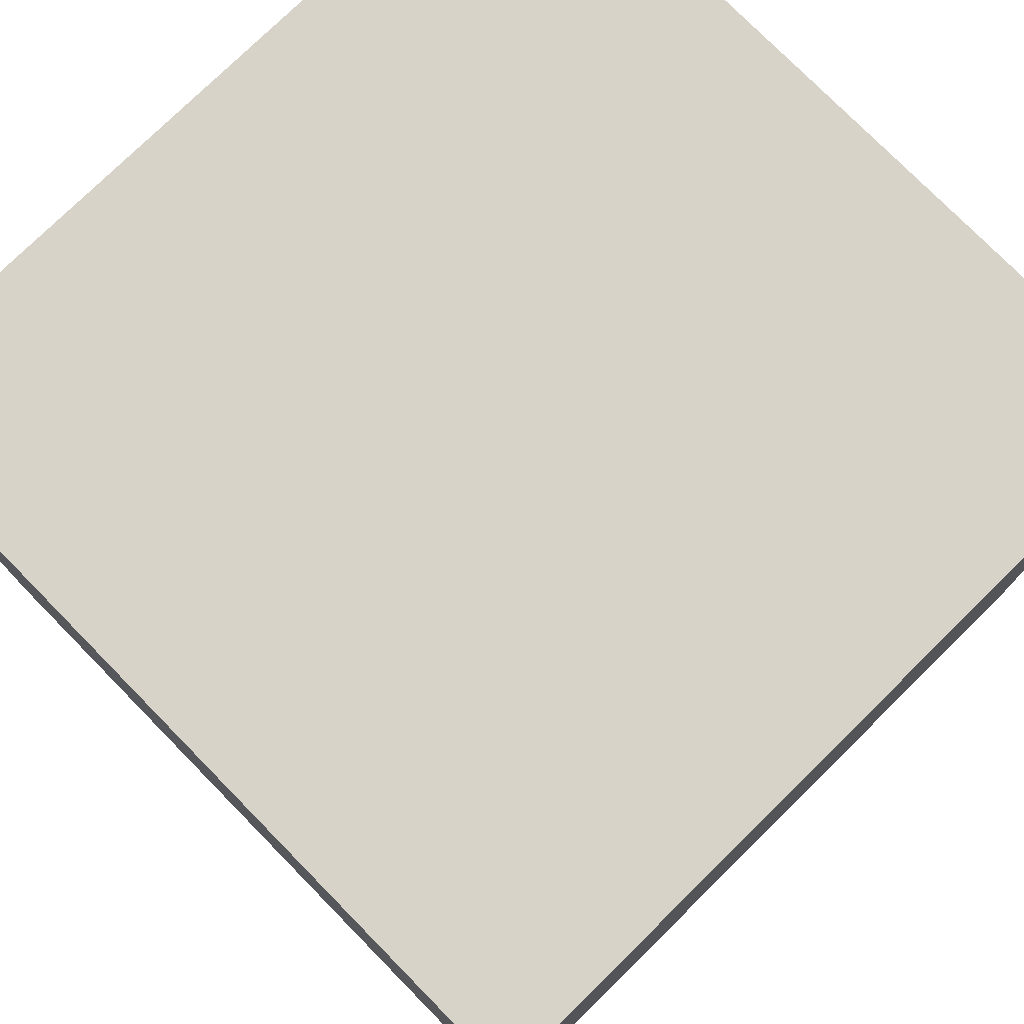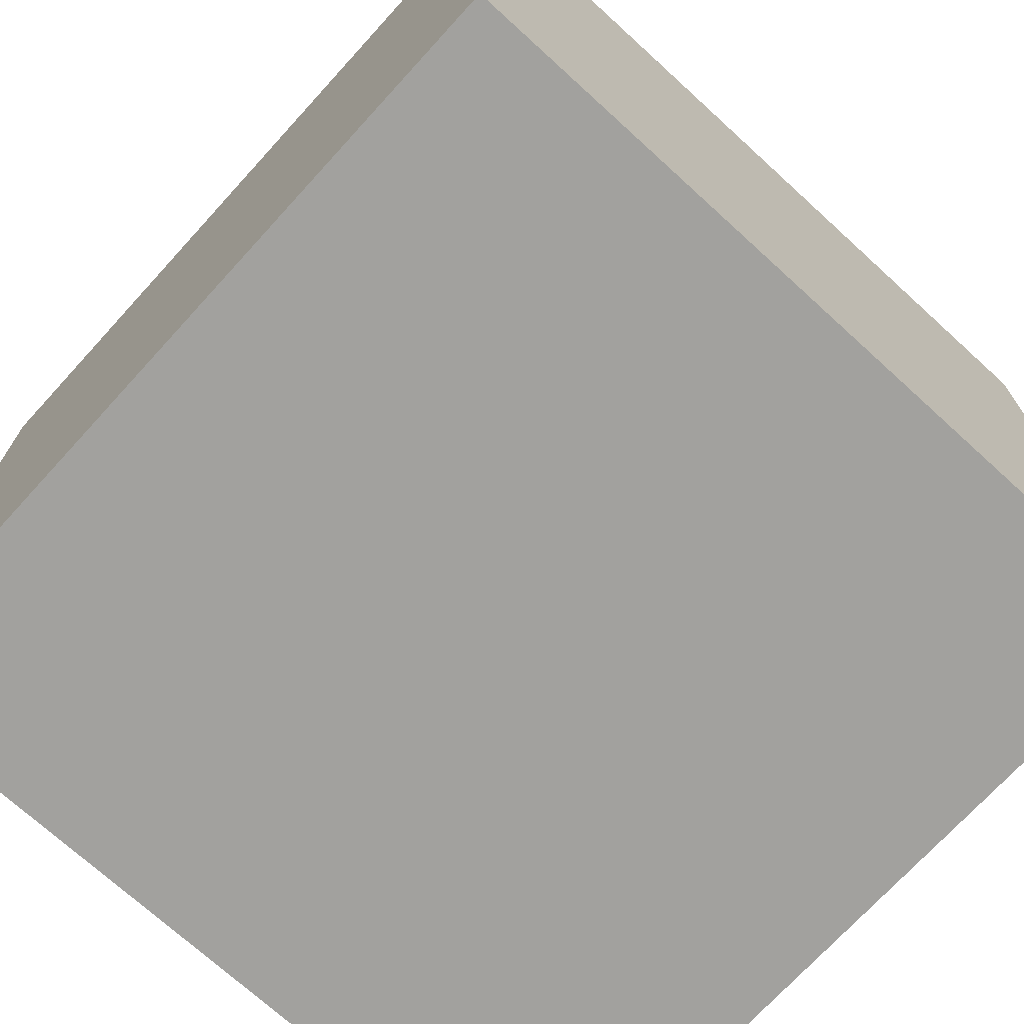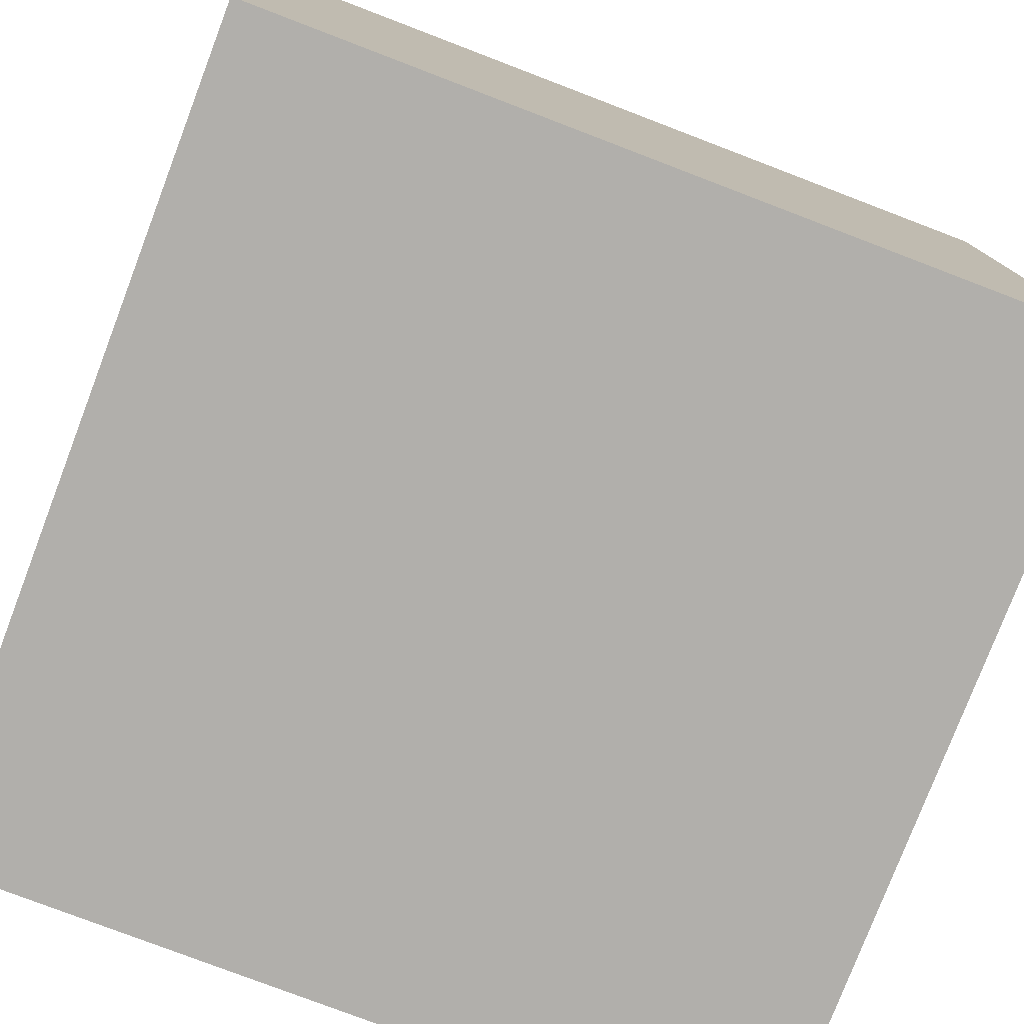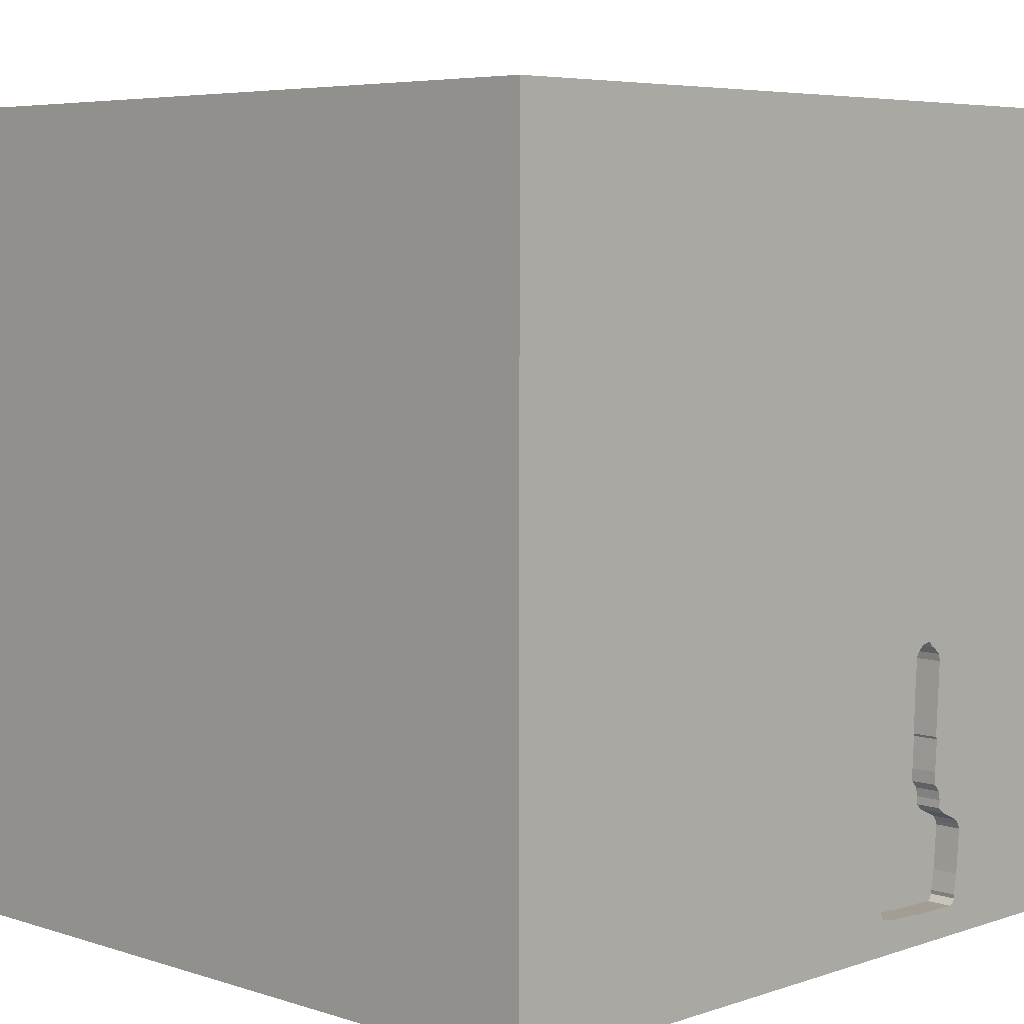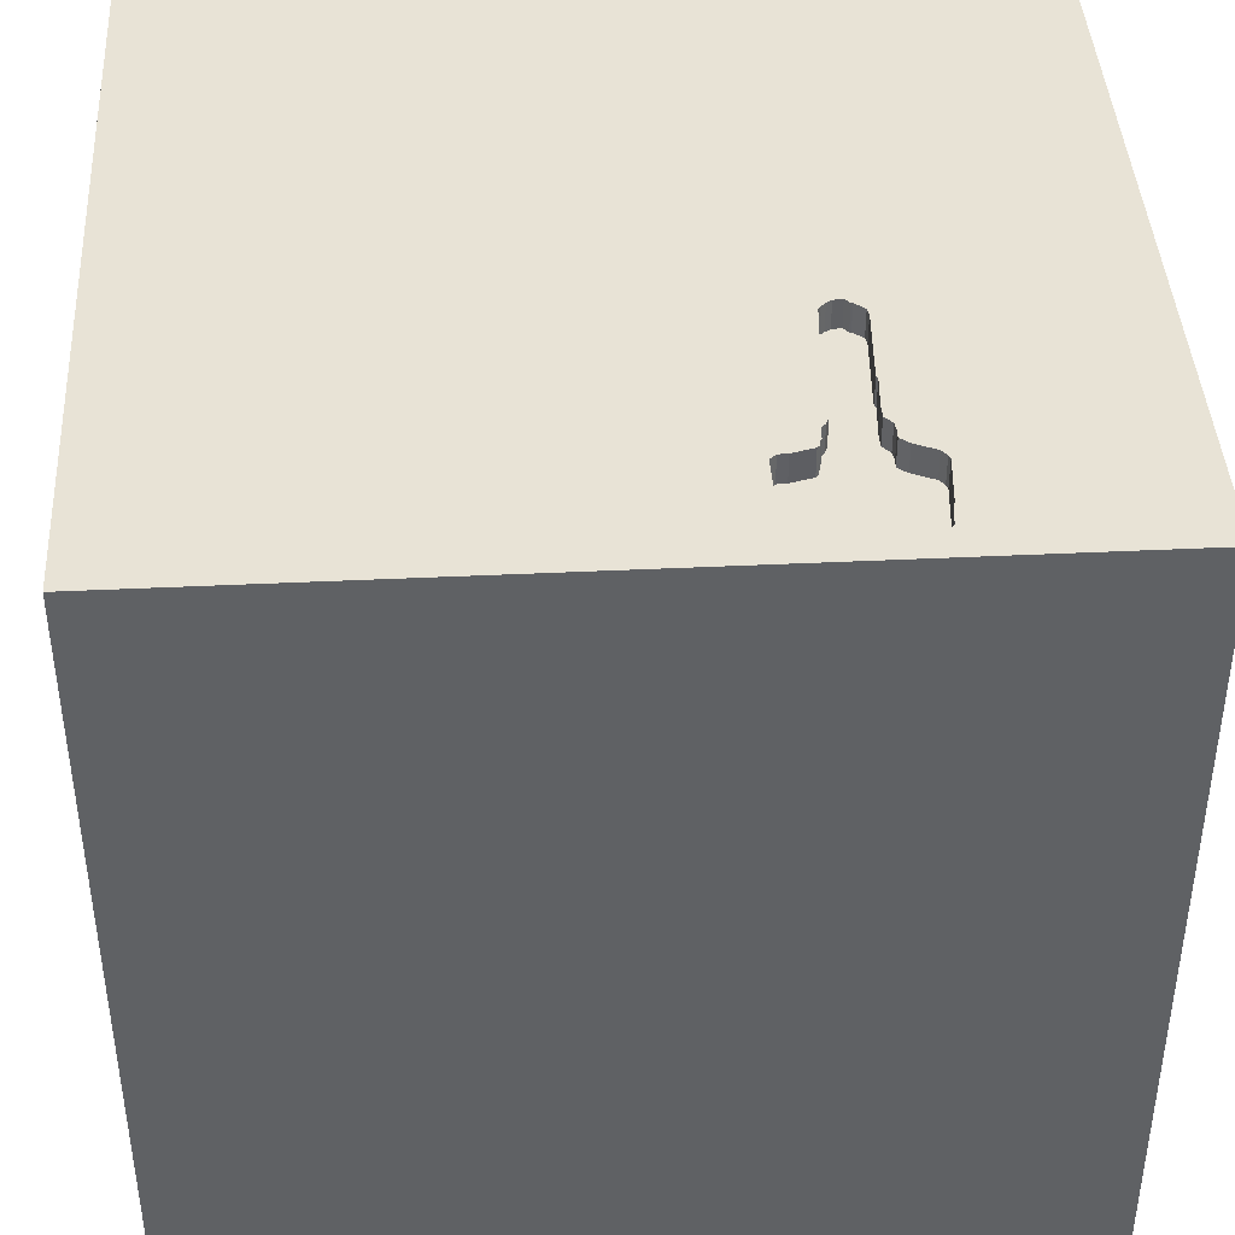
<metadata>
{"format":"obj","ext":"obj","renderer":"f3d","projection":"perspective","resolution":1024,"background":"white","views":[{"elev":76.9,"azim":-44.5,"up":"+Z"},{"elev":-72.1,"azim":-42.4,"up":"+Z"},{"elev":-78.2,"azim":-20.9,"up":"+Z"},{"elev":5.7,"azim":134.4,"up":"+Z"},{"elev":41.8,"azim":176.7,"up":"+Y"}]}
</metadata>
<code>
o key_62
v -0.5981 1.5 -0.4027
v -0.5981 1.4 -0.4027
v -0.6712 1.5 -1.017
v -0.6712 1.4 -1.017
v -0.5287 1.5 -0.4351
v -0.7025 1.5 -1.042
v -0.7491 1.5 -1.39
v -0.7491 1.4 -1.39
v -0.4619 1.5 -1.042
v -0.4912 1.5 -0.9472
v -0.7837 1.5 -1.276
v -0.7837 1.4 -1.276
v -0.625 0.2148 -1.5
v -1.146 -0.1562 1.5
v -0.7161 1.1 -1.5
v -0.6445 -0.4427 -1.5
v -0.8333 -1.5 -0.8854
v -1.003 -1.5 -0.3906
v -0.9896 -1.5 -1.5
v -0.9896 -1.5 1.5
v -1.094 -1.5 0.05208
v -0.8854 1.5 -1.042
v -1.133 1.5 0.3841
v -1.094 1.5 -1.276
v -0.8333 1.5 1.5
v -1.042 -1.198 -1.5
v -0.8854 -1.224 1.5
v -0.7917 1.5 -1.096
v -0.7917 1.4 -1.096
v -0.4736 1.5 -1.011
v -0.4736 1.4 -1.011
v -0.7737 1.5 -1.367
v -0.7737 1.4 -1.367
v -0.3427 1.5 -1.366
v -0.3427 1.4 -1.366
v -0.7969 1.5 -1.111
v -0.5287 1.4 -0.4351
v -0.7836 1.5 -1.086
v -0.4673 1.5 -1.02
v -0.7611 1.5 -1.384
v -0.7969 1.4 -1.111
v 0.1042 0.4036 -1.5
v 0.4167 0.1562 1.5
v 0.3125 1.042 1.5
v 0.2799 -0.8301 -1.5
v 0.1562 -0.625 1.5
v 0.2083 -1.5 -0.8333
v 0.6641 -1.5 0.1823
v 0.612 -1.5 1.224
v 0.4687 -1.5 0.638
v 0.1562 -1.5 -1.5
v 0.3906 -1.5 -1.25
v 0.3906 -1.5 -0.4167
v 0.1562 -1.5 1.5
v 0.625 0.625 1.5
v 0.7357 1.5 -1.146
v 0.4818 1.5 0.05859
v 0.612 1.5 1.022
v 0.4167 1.5 -1.5
v 0.4167 1.5 1.5
v 0.4427 -1.211 1.5
v 0.5729 -0.3906 1.5
v -0.5472 1.5 -0.4182
v -0.4673 1.4 -1.02
v -0.3285 1.5 -1.088
v -0.3285 1.4 -1.088
v 0.02604 -1.094 1.5
v -0.2344 0.2474 1.5
v -0.1562 1.25 1.5
v 0 -1.5 0.05208
v -0.1823 -1.5 1.198
v -0.1042 0.7552 1.5
v -0.1562 1.5 1.042
v -0.2865 1.5 -0.4167
v -0.1562 1.5 -1.5
v -0.3291 1.5 -1.138
v -0.1562 1.5 1.5
v -0.7611 1.4 -1.384
v -0.6548 1.5 -0.9406
v -0.4757 1.5 -0.9642
v -0.3826 1.5 -1.066
v 1.12 -1.042 -1.5
v 0.9896 -0.8464 1.5
v 1.25 0.625 1.5
v 1.042 -0.2083 -1.5
v 1.25 -0.1823 1.5
v 1.5 1.5 1.5
v 1.042 -1.5 -0.8333
v 1.146 -1.5 0.6771
v 1.152 -1.5 -0.1693
v 1.5 1.5 -1.5
v 1.25 1.5 -0.8854
v 1.224 1.5 0.651
v 1.198 1.5 -0.2083
v 0.9896 1.5 1.5
v 1.5 -1.5 1.5
v -0.7714 1.5 -1.352
v -0.7714 1.4 -1.352
v -0.6427 1.5 -0.9274
v -0.6208 1.5 -0.4244
v -0.6208 1.4 -0.4244
v -0.6418 1.5 -0.8801
v -0.7025 1.4 -1.042
v -0.3315 1.5 -1.351
v -0.5654 1.5 -0.4072
v -0.5654 1.4 -0.4072
v -0.5307 1.5 -1.386
v -0.5307 1.4 -1.386
v -0.5279 1.5 -1.383
v -0.5279 1.4 -1.383
v -0.638 0.3906 1.5
v -0.625 1.198 1.5
v -0.4687 -1.5 0.1562
v -0.625 -1.5 1.198
v -0.3906 -1.5 0.625
v -0.4948 -1.5 -1.224
v -0.65 1.5 -0.7623
v -0.5729 1.5 0.638
v -0.625 1.5 -1.5
v -0.6597 1.5 -0.4793
v -0.3385 -0.3906 1.5
v -1.5 -0.625 -0.8333
v -1.5 -0.8333 1.198
v -1.5 -1.042 0.625
v -1.5 -0.9896 -1.5
v -1.5 -1.094 -1.146
v -1.5 0.1823 0.4818
v -1.5 0.4167 -0.1562
v -1.5 0.1823 1.094
v -1.5 0.2083 -0.625
v -1.5 0.2083 -1.5
v -1.5 0.1562 1.5
v -1.5 0.1302 -1.068
v -1.5 0 -0.1562
v -1.5 1.042 0.4167
v -1.5 1.25 -0.1562
v -1.5 1.042 -0.625
v -1.5 1.5 1.5
v -1.5 0.9896 -1.5
v -1.5 1.198 0.8594
v -1.5 -0.4818 0.1823
v -1.5 -0.4427 -1.25
v -1.5 -0.4687 -0.4167
v -1.5 -0.4688 1.5
v -1.5 -1.5 -0.8333
v -1.5 -1.5 0.4687
v -1.5 -1.5 -0.1562
v -1.5 -1.5 1.5
v -1.5 -1.5 -1.5
v -1.5 0.625 1.042
v -1.5 0.8594 -1.237
v -1.5 0.8333 1.5
v -1.5 1.5 -1.5
v -1.5 1.5 0.2083
v -1.5 1.5 0.9896
v -1.5 1.5 -0.4167
v -1.5 -1.198 0.1823
v -1.5 -1.25 -0.3776
v -1.5 -0.3646 1.094
v -1.5 -0.4167 -1.5
v -1.5 0.8333 -0.1562
v -0.5223 1.5 -0.4466
v -0.5223 1.4 -0.4466
v -0.5149 1.5 -0.5467
v -0.4747 1.5 -0.9856
v -0.5149 1.4 -0.5467
v 0.1953 1.152 -1.5
v 0.8333 -1.5 -1.5
v 0.8333 -1.5 1.5
v 0.7292 1.198 1.5
v -0.4665 1.5 -1.038
v -0.4665 1.4 -1.038
v -0.6725 1.5 -0.9877
v -0.6549 1.5 -0.4525
v -0.6549 1.4 -0.4525
v -0.3315 1.4 -1.351
v 1.5 -1.5 -1.5
v 1.5 -0.625 0.651
v 1.5 -1.042 -0.2083
v 1.5 -0.9896 1.276
v 1.5 -0.8333 1.5
v 1.5 0.1823 0.4557
v 1.5 0.5469 -0.332
v 1.5 0.1562 -1.5
v 1.5 0.4167 -1.198
v 1.5 0.4167 1.5
v 1.5 -0.2083 -0.3906
v 1.5 -0.2083 -1.198
v 1.5 -0.1562 1.5
v 1.5 1.042 -1.042
v 1.5 1.003 0.5078
v 1.5 1.042 1.224
v 1.5 1.224 -0.4167
v 1.5 0.9896 1.5
v 1.5 -0.4687 -1.5
v 1.5 -1.5 0.1562
v 1.5 -1.5 0.8333
v 1.5 -1.5 -0.4167
v 1.5 0.8333 -1.5
v 1.5 1.5 0.1562
v 1.5 1.5 0.8333
v 1.5 1.5 -0.4167
v 1.5 -1.12 -0.9375
v 1.5 -1.224 0.612
v 1.5 0.05208 1.133
v -0.6427 1.4 -0.9274
v -1.094 -0.7812 1.5
v -1.25 0.6771 -1.5
v -1.25 0.3776 1.5
v -1.198 1.12 1.5
v -1.276 -0.3906 -1.5
v -1.211 -1.5 -1.12
v -1.198 -1.5 0.4427
v -1.139 -1.5 1.003
v -0.8724 1.5 1.224
v -0.9701 1.5 -0.3776
v -0.65 1.4 -0.7623
v -0.3385 -1.12 -1.5
v -0.4167 -1.5 -0.4427
v -0.4167 -1.5 -1.5
v -0.4167 -1.5 1.5
v -0.4167 -1.198 1.5
v -0.35 1.5 -1.068
v -0.35 1.4 -1.068
v -0.6445 1.5 -0.7532
v -0.5012 1.5 -0.9211
v -0.5012 1.4 -0.9211
v -0.3807 1.5 -1.373
v -0.3807 1.4 -1.373
v -0.6149 1.5 -0.4241
v -0.6149 1.4 -0.4241
v -0.4573 1.5 -1.046
v -0.4573 1.4 -1.046
v -0.4757 1.4 -0.9642
v -0.4729 1.5 -1.382
v 1.042 0.7682 -1.5
v 0.8333 0.1562 1.5
v -0.3542 1.5 -1.372
v -0.3542 1.4 -1.372
v -0.4912 1.4 -0.9472
v -0.7749 1.5 -1.075
v -0.7749 1.4 -1.075
v -0.4011 1.5 -1.38
v -0.6725 1.4 -0.9877
v -0.6418 1.4 -0.8801
v -0.3826 1.4 -1.066
v -0.6445 1.4 -0.7532
v -0.668 1.5 -0.9551
v -0.668 1.4 -0.9551
v -0.6597 1.4 -0.4793
v -0.5472 1.4 -0.4182
v -0.4011 1.4 -1.38
f 214 20 148
f 20 27 148
f 144 123 148
f 27 207 148
f 207 144 148
f 148 124 146
f 146 214 148
f 146 213 214
f 214 114 20
f 221 27 20
f 144 159 123
f 114 221 20
f 221 222 27
f 207 14 144
f 123 124 148
f 124 157 146
f 132 159 144
f 157 147 146
f 114 71 221
f 54 222 221
f 222 207 27
f 14 132 144
f 132 129 159
f 147 213 146
f 71 54 221
f 54 67 222
f 159 124 123
f 147 21 213
f 214 115 114
f 157 158 147
f 213 115 214
f 222 121 207
f 14 209 132
f 71 49 54
f 159 141 124
f 124 141 157
f 115 71 114
f 54 61 67
f 207 121 14
f 152 129 132
f 158 145 147
f 147 18 21
f 213 113 115
f 169 61 54
f 67 121 222
f 209 152 132
f 152 150 129
f 145 18 147
f 21 113 213
f 49 169 54
f 67 46 121
f 121 111 14
f 129 127 159
f 127 141 159
f 18 113 21
f 141 158 157
f 145 212 18
f 111 209 14
f 152 138 150
f 141 143 158
f 158 126 145
f 115 49 71
f 169 96 61
f 121 68 111
f 209 210 152
f 150 127 129
f 113 70 115
f 115 50 49
f 61 46 67
f 138 140 150
f 127 134 141
f 61 62 46
f 143 122 158
f 122 126 158
f 126 149 145
f 212 17 18
f 18 219 113
f 49 96 169
f 96 83 61
f 83 62 61
f 111 210 209
f 210 138 152
f 149 212 145
f 70 50 115
f 46 62 121
f 134 143 141
f 70 48 50
f 50 89 49
f 62 68 121
f 150 135 127
f 127 128 134
f 17 219 18
f 219 70 113
f 89 96 49
f 62 43 68
f 111 112 210
f 140 135 150
f 219 53 70
f 134 130 143
f 126 125 149
f 68 72 111
f 210 25 138
f 215 155 138
f 155 140 138
f 135 128 127
f 130 122 143
f 26 149 125
f 149 19 212
f 17 116 219
f 180 181 96
f 181 83 96
f 72 112 111
f 215 138 25
f 135 161 128
f 122 142 126
f 26 19 149
f 116 53 219
f 53 48 70
f 48 89 50
f 180 96 197
f 62 237 43
f 128 130 134
f 142 125 126
f 212 116 17
f 116 47 53
f 204 180 197
f 43 72 68
f 112 25 210
f 23 155 215
f 130 133 122
f 211 26 125
f 19 116 212
f 89 197 96
f 178 180 204
f 83 86 62
f 43 55 72
f 72 69 112
f 118 23 215
f 155 135 140
f 133 142 122
f 16 26 211
f 181 86 83
f 86 237 62
f 155 154 135
f 135 136 161
f 142 160 125
f 205 181 180
f 23 154 155
f 161 130 128
f 211 125 160
f 218 19 26
f 19 220 116
f 116 52 47
f 48 90 89
f 178 205 180
f 237 55 43
f 55 44 72
f 44 69 72
f 69 25 112
f 161 137 130
f 16 218 26
f 218 220 19
f 53 90 48
f 181 189 86
f 69 77 25
f 73 215 25
f 73 118 215
f 154 136 135
f 133 160 142
f 89 196 197
f 205 189 181
f 73 25 77
f 74 23 118
f 133 131 160
f 13 16 211
f 220 52 116
f 90 196 89
f 204 197 196
f 182 205 178
f 86 84 237
f 57 118 73
f 57 74 118
f 136 137 161
f 137 133 130
f 211 160 131
f 42 16 13
f 45 218 16
f 220 51 52
f 47 88 53
f 179 204 196
f 179 178 204
f 187 182 178
f 84 55 237
f 137 151 133
f 42 45 16
f 218 51 220
f 88 90 53
f 187 178 179
f 55 170 44
f 189 84 86
f 44 77 69
f 216 154 23
f 154 156 136
f 208 211 131
f 52 88 47
f 183 182 187
f 189 186 84
f 44 60 77
f 58 73 77
f 74 216 23
f 216 156 154
f 156 137 136
f 151 131 133
f 13 211 208
f 45 51 218
f 90 198 196
f 205 186 189
f 84 170 55
f 170 60 44
f 58 77 60
f 57 73 58
f 74 162 5
f 1 230 216
f 1 216 74
f 105 1 74
f 74 5 63
f 63 105 74
f 179 196 198
f 191 205 182
f 164 162 74
f 216 230 100
f 174 120 216
f 216 100 174
f 51 168 52
f 52 177 88
f 56 74 57
f 117 216 120
f 156 153 137
f 151 139 131
f 15 13 208
f 45 168 51
f 88 198 90
f 192 186 205
f 186 194 84
f 84 87 170
f 170 95 60
f 74 226 164
f 120 225 117
f 216 153 156
f 153 151 137
f 208 131 139
f 236 42 167
f 85 45 42
f 82 168 45
f 88 177 198
f 203 179 198
f 183 191 182
f 191 192 205
f 192 194 186
f 87 95 170
f 58 60 95
f 22 216 117
f 24 153 216
f 167 42 13
f 236 85 42
f 168 177 52
f 203 198 177
f 187 179 203
f 93 57 58
f 56 76 74
f 226 74 10
f 99 79 22
f 22 117 102
f 99 22 102
f 22 24 216
f 167 13 15
f 188 187 203
f 185 183 187
f 190 193 183
f 194 87 84
f 94 57 93
f 56 57 94
f 74 76 65
f 74 65 223
f 223 81 165
f 223 165 80
f 10 74 223
f 223 80 10
f 22 79 248
f 22 248 173
f 241 38 22
f 22 6 241
f 85 82 45
f 185 187 188
f 190 183 185
f 87 58 95
f 92 56 94
f 232 9 171
f 232 171 39
f 39 30 165
f 165 81 232
f 232 39 165
f 173 3 6
f 22 173 6
f 22 38 28
f 22 28 36
f 153 139 151
f 193 191 183
f 93 58 87
f 22 36 11
f 153 208 139
f 91 56 92
f 24 22 11
f 24 11 97
f 15 208 153
f 91 236 167
f 192 87 194
f 59 76 56
f 75 104 76
f 75 235 243
f 34 104 75
f 243 228 238
f 238 34 75
f 75 243 238
f 24 97 32
f 7 119 24
f 24 32 40
f 40 7 24
f 75 167 15
f 82 177 168
f 91 193 190
f 202 191 193
f 201 192 191
f 201 93 87
f 200 94 93
f 91 92 94
f 91 59 56
f 59 75 76
f 235 75 119
f 119 109 235
f 119 153 24
f 119 15 153
f 75 15 119
f 59 167 75
f 91 167 59
f 199 236 91
f 184 85 236
f 195 82 85
f 195 188 203
f 184 185 188
f 199 190 185
f 91 202 193
f 202 200 191
f 200 201 191
f 201 87 192
f 200 93 201
f 202 94 200
f 91 94 202
f 119 7 107
f 107 109 119
f 199 184 236
f 184 195 85
f 195 177 82
f 195 203 177
f 184 188 195
f 199 185 184
f 91 190 199
f 35 239 176
f 239 35 238
f 104 34 35
f 35 176 104
f 229 176 239
f 34 238 35
f 238 228 239
f 229 246 176
f 229 239 228
f 176 66 76
f 76 104 176
f 246 229 252
f 246 66 176
f 228 243 229
f 66 65 76
f 233 246 252
f 252 229 243
f 66 246 224
f 223 65 66
f 66 224 223
f 246 233 232
f 232 81 246
f 252 110 233
f 243 235 252
f 81 223 224
f 224 246 81
f 110 252 235
f 235 109 110
f 110 103 233
f 9 232 233
f 233 172 9
f 109 107 110
f 12 103 110
f 103 172 233
f 171 9 172
f 108 110 107
f 103 12 41
f 12 110 108
f 172 103 4
f 39 171 172
f 172 64 39
f 107 7 108
f 41 242 103
f 41 12 11
f 11 36 41
f 98 12 108
f 31 172 4
f 6 3 4
f 4 103 6
f 31 64 172
f 8 108 7
f 41 29 242
f 103 242 6
f 12 98 11
f 8 98 108
f 31 4 240
f 3 173 4
f 64 31 39
f 7 40 8
f 36 28 29
f 29 41 36
f 38 241 242
f 242 29 38
f 241 6 242
f 97 11 98
f 8 78 98
f 234 31 240
f 206 240 4
f 244 4 173
f 30 39 31
f 78 8 40
f 29 28 38
f 98 33 97
f 78 33 98
f 165 30 31
f 31 234 165
f 234 240 80
f 206 227 240
f 206 4 244
f 32 97 33
f 40 32 33
f 33 78 40
f 234 80 165
f 10 80 240
f 206 245 227
f 240 227 10
f 244 249 206
f 173 248 249
f 249 244 173
f 99 102 245
f 245 206 99
f 247 227 245
f 226 10 227
f 206 249 79
f 79 99 206
f 248 79 249
f 227 247 166
f 247 245 217
f 227 166 226
f 217 245 102
f 102 117 217
f 247 250 166
f 117 225 247
f 247 217 117
f 166 164 226
f 250 247 120
f 163 166 250
f 225 120 247
f 166 163 164
f 250 231 163
f 162 164 163
f 120 174 175
f 175 250 120
f 231 250 175
f 37 163 231
f 5 162 163
f 163 37 5
f 174 100 175
f 175 101 231
f 231 251 37
f 101 175 100
f 231 101 230
f 231 106 251
f 37 251 5
f 100 230 101
f 231 2 106
f 251 106 63
f 63 5 251
f 230 1 2
f 2 231 230
f 1 105 106
f 106 2 1
f 105 63 106

</code>
